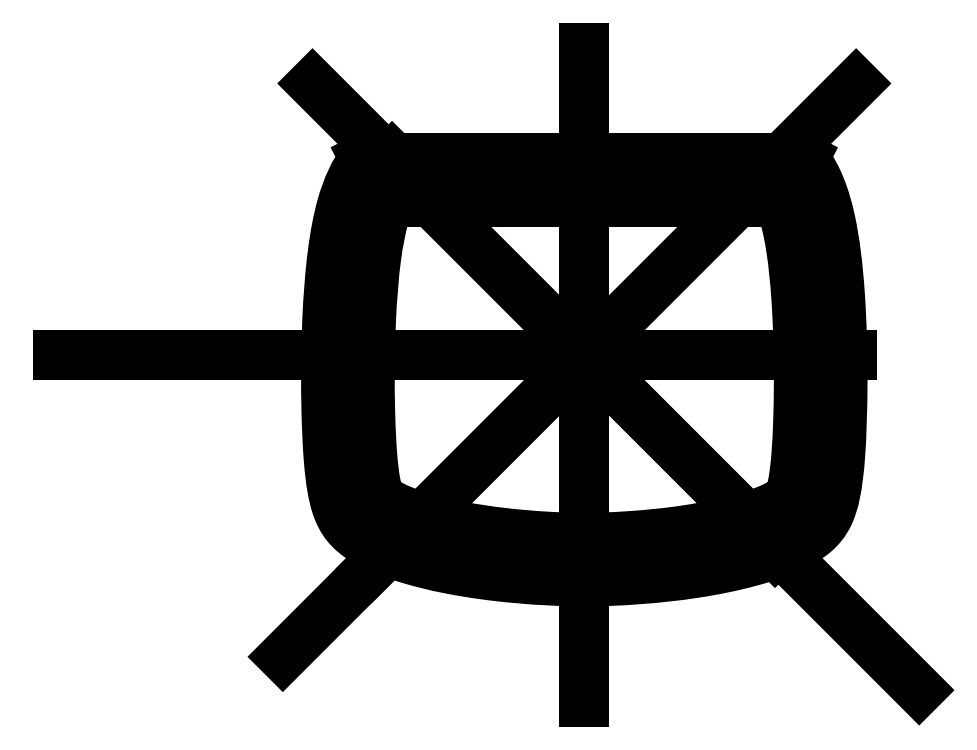
<metadata>
{"format":"dxf","ext":"dxf","renderer":"ezdxf+matplotlib","layout":"modelspace","background":"white","min_lineweight":24,"dpi":150}
</metadata>
<code>
0
SECTION
2
ENTITIES
0
SPLINE
8
0
70
0
71
3
72
24
73
20
74
0
42
1e-09
43
1e-10
44
1e-10
40
-168.9
40
-168.9
40
-168.9
40
-168.9
40
-143.8
40
-143.8
40
-109.5
40
-109.5
40
-90.98
40
-90.98
40
-81.21
40
-81.21
40
-67.92
40
-67.92
40
-57.53
40
-57.53
40
-47.45
40
-47.45
40
-25.95
40
-25.95
40
0
40
0
40
0
40
0
10
-17.02
20
18.15
30
0
10
-17.81
20
17.06
30
0
10
-18.34
20
15.9
30
0
10
-19.3
20
12.49
30
0
10
-19.7
20
9.658
30
0
10
-19.97
20
3.193
30
0
10
-19.99
20
0.8535
30
0
10
-19.91
20
-2.622
30
0
10
-19.85
20
-3.978
30
0
10
-19.62
20
-6.827
30
0
10
-19.43
20
-7.915
30
0
10
-18.97
20
-9.342
30
0
10
-18.7
20
-9.836
30
0
10
-18.02
20
-10.67
30
0
10
-17.56
20
-11.07
30
0
10
-15.37
20
-12.35
30
0
10
-13.03
20
-13.09
30
0
10
-6.954
20
-14.27
30
0
10
-3.405
20
-14.54
30
0
10
-3.283e-15
20
-14.6
30
0
0
SPLINE
8
0
70
0
71
3
72
26
73
22
74
0
42
1e-09
43
1e-10
44
1e-10
40
-205.2
40
-205.2
40
-205.2
40
-205.2
40
-185.5
40
-185.5
40
-162.4
40
-162.4
40
-152.6
40
-152.6
40
-143.6
40
-143.6
40
-127.8
40
-127.8
40
-116.6
40
-116.6
40
-100.6
40
-100.6
40
-85.96
40
-85.96
40
-67.46
40
-67.46
40
-65.97
40
-65.97
40
-65.97
40
-65.97
10
3.283e-15
20
-14.6
30
0
10
2.808
20
-14.55
30
0
10
5.699
20
-14.36
30
0
10
11.75
20
-13.44
30
0
10
14.33
20
-12.7
30
0
10
16.77
20
-11.56
30
0
10
17.37
20
-11.2
30
0
10
18.27
20
-10.41
30
0
10
18.6
20
-9.994
30
0
10
19.31
20
-8.572
30
0
10
19.6
20
-7.255
30
0
10
19.9
20
-3.212
30
0
10
19.95
20
-1.162
30
0
10
19.98
20
2.757
30
0
10
19.92
20
5.34
30
0
10
19.61
20
9.793
30
0
10
19.38
20
11.69
30
0
10
18.59
20
15.35
30
0
10
18
20
16.71
30
0
10
17.15
20
17.96
30
0
10
17.08
20
18.06
30
0
10
17.02
20
18.15
30
0
0
LINE
8
0
10
17.02
20
18.15
30
0
11
-17.02
21
18.15
31
0
0
LINE
8
0
10
0
20
2.908
30
0
11
21.01
21
23.92
31
0
0
LINE
8
0
10
-7.103e-16
20
2.908
30
0
11
-21.01
21
23.92
31
0
0
LINE
8
0
10
-1.578e-13
20
-23.92
30
0
11
1.761e-13
21
26.69
31
0
0
LINE
8
0
10
18.69
20
2.908
30
0
11
-40.69
21
2.908
31
0
0
LINE
8
0
10
16.82
20
17.77
30
0
11
-16.82
21
17.78
31
0
0
SPLINE
8
0
70
0
71
3
72
50
73
46
74
0
42
1e-09
43
1e-10
44
1e-10
40
-167.7
40
-167.7
40
-167.7
40
-167.7
40
-148.9
40
-148.9
40
-148.9
40
-143.8
40
-143.8
40
-143.8
40
-111.6
40
-111.6
40
-111.6
40
-109.5
40
-109.5
40
-109.5
40
-90.98
40
-90.98
40
-90.98
40
-81.21
40
-81.21
40
-81.21
40
-69.56
40
-69.56
40
-69.56
40
-67.92
40
-67.92
40
-67.92
40
-59.24
40
-59.24
40
-59.24
40
-57.53
40
-57.53
40
-57.53
40
-49.42
40
-49.42
40
-49.42
40
-47.45
40
-47.45
40
-47.45
40
-36.37
40
-36.37
40
-36.37
40
-25.95
40
-25.95
40
-25.95
40
-0.01845
40
-0.01845
40
-0.01845
40
-0.01845
10
-16.82
20
17.78
30
0
10
-17.38
20
16.98
30
0
10
-17.79
20
16.15
30
0
10
-18.13
20
15.19
30
0
10
-18.22
20
14.92
30
0
10
-18.31
20
14.64
30
0
10
-18.39
20
14.36
30
0
10
-18.89
20
12.55
30
0
10
-19.28
20
9.966
30
0
10
-19.47
20
6.2
30
0
10
-19.48
20
5.954
30
0
10
-19.49
20
5.703
30
0
10
-19.5
20
5.447
30
0
10
-19.6
20
3.186
30
0
10
-19.61
20
0.8545
30
0
10
-19.56
20
-1.413
30
0
10
-19.53
20
-2.608
30
0
10
-19.48
20
-3.959
30
0
10
-19.38
20
-5.155
30
0
10
-19.27
20
-6.58
30
0
10
-19.11
20
-7.572
30
0
10
-18.9
20
-8.305
30
0
10
-18.87
20
-8.408
30
0
10
-18.84
20
-8.506
30
0
10
-18.81
20
-8.6
30
0
10
-18.65
20
-9.094
30
0
10
-18.46
20
-9.487
30
0
10
-18.22
20
-9.826
30
0
10
-18.17
20
-9.893
30
0
10
-18.12
20
-9.958
30
0
10
-18.07
20
-10.02
30
0
10
-17.82
20
-10.32
30
0
10
-17.5
20
-10.62
30
0
10
-17.04
20
-10.93
30
0
10
-16.93
20
-11
30
0
10
-16.8
20
-11.08
30
0
10
-16.67
20
-11.15
30
0
10
-15.94
20
-11.58
30
0
10
-14.97
20
-11.99
30
0
10
-13.82
20
-12.35
30
0
10
-12.75
20
-12.7
30
0
10
-11.53
20
-13
30
0
10
-10.2
20
-13.26
30
0
10
-6.915
20
-13.9
30
0
10
-3.388
20
-14.16
30
0
10
-4.661e-12
20
-14.23
30
0
0
SPLINE
8
0
70
0
71
3
72
47
73
43
74
0
42
1e-09
43
1e-10
44
1e-10
40
-205.2
40
-205.2
40
-205.2
40
-205.2
40
-185.5
40
-185.5
40
-185.5
40
-169.5
40
-169.5
40
-169.5
40
-162.4
40
-162.4
40
-162.4
40
-152.6
40
-152.6
40
-152.6
40
-144.7
40
-144.7
40
-144.7
40
-143.6
40
-143.6
40
-143.6
40
-136
40
-136
40
-136
40
-127.8
40
-127.8
40
-127.8
40
-116.6
40
-116.6
40
-116.6
40
-100.6
40
-100.6
40
-100.6
40
-85.96
40
-85.96
40
-85.96
40
-73.58
40
-73.58
40
-73.58
40
-67.46
40
-67.46
40
-67.46
40
-66.83
40
-66.83
40
-66.83
40
-66.83
10
-4.66e-12
20
-14.23
30
0
10
2.794
20
-14.17
30
0
10
5.667
20
-13.98
30
0
10
8.422
20
-13.57
30
0
10
10.68
20
-13.22
30
0
10
12.6
20
-12.77
30
0
10
14.12
20
-12.26
30
0
10
14.79
20
-12.03
30
0
10
15.38
20
-11.8
30
0
10
15.89
20
-11.56
30
0
10
16.59
20
-11.23
30
0
10
17.16
20
-10.89
30
0
10
17.59
20
-10.51
30
0
10
17.95
20
-10.2
30
0
10
18.22
20
-9.875
30
0
10
18.44
20
-9.479
30
0
10
18.47
20
-9.425
30
0
10
18.5
20
-9.369
30
0
10
18.52
20
-9.312
30
0
10
18.73
20
-8.911
30
0
10
18.9
20
-8.412
30
0
10
19.04
20
-7.739
30
0
10
19.19
20
-7.011
30
0
10
19.31
20
-6.08
30
0
10
19.4
20
-4.862
30
0
10
19.53
20
-3.2
30
0
10
19.58
20
-1.153
30
0
10
19.59
20
0.4562
30
0
10
19.6
20
2.751
30
0
10
19.54
20
5.327
30
0
10
19.38
20
7.642
30
0
10
19.23
20
9.756
30
0
10
19.01
20
11.64
30
0
10
18.66
20
13.23
30
0
10
18.37
20
14.57
30
0
10
18.02
20
15.6
30
0
10
17.6
20
16.47
30
0
10
17.39
20
16.9
30
0
10
17.16
20
17.29
30
0
10
16.9
20
17.66
30
0
10
16.88
20
17.7
30
0
10
16.85
20
17.74
30
0
10
16.82
20
17.77
30
0
0
LWPOLYLINE
8
0
90
4
70
1
43
0
10
-0.375
20
-14.23
10
0.375
20
-14.23
10
0.375
20
-12.73
10
-0.375
20
-12.73
0
LWPOLYLINE
8
0
90
4
70
1
43
0
10
-14.74
20
-12.36
10
-15.27
20
-11.83
10
-14.21
20
-10.77
10
-13.68
20
-11.3
0
LWPOLYLINE
8
0
90
4
70
1
43
0
10
-18.08
20
2.533
10
-19.58
20
2.533
10
-19.58
20
3.283
10
-18.08
20
3.283
0
LWPOLYLINE
8
0
90
4
70
1
43
0
10
-15.4
20
17.78
10
-14.87
20
18.31
10
-13.81
20
17.24
10
-14.34
20
16.71
0
LWPOLYLINE
8
0
90
4
70
1
43
0
10
13.68
20
-11.3
10
14.74
20
-12.36
10
15.27
20
-11.83
10
14.21
20
-10.77
0
LWPOLYLINE
8
0
90
4
70
1
43
0
10
18.08
20
2.533
10
19.58
20
2.533
10
19.58
20
3.283
10
18.08
20
3.283
0
LWPOLYLINE
8
0
90
4
70
1
43
0
10
14.87
20
18.31
10
13.81
20
17.24
10
14.34
20
16.71
10
15.4
20
17.77
0
LINE
8
0
10
-17.02
20
18.15
30
0
11
-16.82
21
17.78
31
0
0
LINE
8
0
10
17.02
20
18.15
30
0
11
16.82
21
17.77
31
0
0
LINE
8
0
10
0
20
2.908
30
0
11
-23.31
21
-20.4
31
0
0
LINE
8
0
10
0
20
2.908
30
0
11
25.89
21
-22.99
31
0
0
SPLINE
8
0
70
0
71
3
72
68
73
64
74
0
42
1e-09
43
1e-10
44
1e-10
40
-154.1
40
-154.1
40
-154.1
40
-154.1
40
-146.8
40
-146.8
40
-146.8
40
-143.8
40
-143.8
40
-143.8
40
-126.8
40
-126.8
40
-126.8
40
-109.5
40
-109.5
40
-109.5
40
-90.98
40
-90.98
40
-90.98
40
-84.33
40
-84.33
40
-84.33
40
-81.21
40
-81.21
40
-81.21
40
-74.48
40
-74.48
40
-74.48
40
-68.9
40
-68.9
40
-68.9
40
-67.92
40
-67.92
40
-67.92
40
-62.99
40
-62.99
40
-62.99
40
-58.07
40
-58.07
40
-58.07
40
-57.53
40
-57.53
40
-57.53
40
-53.04
40
-53.04
40
-53.04
40
-48.22
40
-48.22
40
-48.22
40
-47.45
40
-47.45
40
-47.45
40
-41.76
40
-41.76
40
-41.76
40
-34.25
40
-34.25
40
-34.25
40
-25.95
40
-25.95
40
-25.95
40
-7.74
40
-7.74
40
-7.74
40
-0.1719
40
-0.1719
40
-0.1719
40
-0.1719
10
-15.07
20
14.78
30
0
10
-15.18
20
14.52
30
0
10
-15.28
20
14.25
30
0
10
-15.38
20
13.95
30
0
10
-15.42
20
13.82
30
0
10
-15.46
20
13.69
30
0
10
-15.5
20
13.54
30
0
10
-15.72
20
12.77
30
0
10
-15.93
20
11.74
30
0
10
-16.1
20
10.4
30
0
10
-16.28
20
9.037
30
0
10
-16.42
20
7.361
30
0
10
-16.51
20
5.321
30
0
10
-16.6
20
3.132
30
0
10
-16.61
20
0.8625
30
0
10
-16.56
20
-1.341
30
0
10
-16.54
20
-2.131
30
0
10
-16.51
20
-2.987
30
0
10
-16.47
20
-3.804
30
0
10
-16.44
20
-4.186
30
0
10
-16.42
20
-4.56
30
0
10
-16.39
20
-4.913
30
0
10
-16.33
20
-5.673
30
0
10
-16.26
20
-6.269
30
0
10
-16.18
20
-6.723
30
0
10
-16.11
20
-7.1
30
0
10
-16.05
20
-7.377
30
0
10
-15.99
20
-7.574
30
0
10
-15.98
20
-7.608
30
0
10
-15.97
20
-7.641
30
0
10
-15.96
20
-7.671
30
0
10
-15.91
20
-7.821
30
0
10
-15.87
20
-7.918
30
0
10
-15.84
20
-7.982
30
0
10
-15.8
20
-8.046
30
0
10
-15.78
20
-8.079
30
0
10
-15.75
20
-8.112
30
0
10
-15.75
20
-8.116
30
0
10
-15.75
20
-8.12
30
0
10
-15.75
20
-8.124
30
0
10
-15.72
20
-8.155
30
0
10
-15.69
20
-8.19
30
0
10
-15.62
20
-8.247
30
0
10
-15.55
20
-8.308
30
0
10
-15.44
20
-8.394
30
0
10
-15.26
20
-8.505
30
0
10
-15.23
20
-8.523
30
0
10
-15.2
20
-8.541
30
0
10
-15.17
20
-8.56
30
0
10
-14.93
20
-8.698
30
0
10
-14.6
20
-8.86
30
0
10
-14.21
20
-9.025
30
0
10
-13.69
20
-9.243
30
0
10
-13.04
20
-9.466
30
0
10
-12.32
20
-9.676
30
0
10
-11.52
20
-9.908
30
0
10
-10.61
20
-10.12
30
0
10
-9.634
20
-10.31
30
0
10
-7.493
20
-10.73
30
0
10
-5.192
20
-10.98
30
0
10
-2.88
20
-11.12
30
0
10
-1.919
20
-11.17
30
0
10
-0.9553
20
-11.21
30
0
10
-4.247e-09
20
-11.23
30
0
0
SPLINE
8
0
70
0
71
3
72
68
73
64
74
0
42
1e-09
43
1e-10
44
1e-10
40
-205
40
-205
40
-205
40
-205
40
-187.6
40
-187.6
40
-187.6
40
-185.5
40
-185.5
40
-185.5
40
-174
40
-174
40
-174
40
-166
40
-166
40
-166
40
-162.4
40
-162.4
40
-162.4
40
-156.5
40
-156.5
40
-156.5
40
-152.6
40
-152.6
40
-152.6
40
-148.3
40
-148.3
40
-148.3
40
-144
40
-144
40
-144
40
-143.6
40
-143.6
40
-143.6
40
-139.7
40
-139.7
40
-139.7
40
-134.7
40
-134.7
40
-134.7
40
-127.8
40
-127.8
40
-127.8
40
-122.6
40
-122.6
40
-122.6
40
-116.6
40
-116.6
40
-116.6
40
-103.9
40
-103.9
40
-103.9
40
-100.6
40
-100.6
40
-100.6
40
-90.65
40
-90.65
40
-90.65
40
-85.96
40
-85.96
40
-85.96
40
-78.87
40
-78.87
40
-78.87
40
-75.97
40
-75.97
40
-75.97
40
-75.97
10
-4.247e-09
20
-11.23
30
0
10
2.39
20
-11.18
30
0
10
4.819
20
-11.03
30
0
10
7.135
20
-10.72
30
0
10
7.416
20
-10.68
30
0
10
7.695
20
-10.64
30
0
10
7.972
20
-10.6
30
0
10
9.494
20
-10.37
30
0
10
10.84
20
-10.08
30
0
10
11.96
20
-9.777
30
0
10
12.73
20
-9.567
30
0
10
13.4
20
-9.346
30
0
10
13.94
20
-9.131
30
0
10
14.19
20
-9.033
30
0
10
14.42
20
-8.936
30
0
10
14.62
20
-8.844
30
0
10
14.94
20
-8.693
30
0
10
15.19
20
-8.553
30
0
10
15.37
20
-8.436
30
0
10
15.48
20
-8.36
30
0
10
15.57
20
-8.294
30
0
10
15.63
20
-8.244
30
0
10
15.69
20
-8.188
30
0
10
15.72
20
-8.151
30
0
10
15.75
20
-8.117
30
0
10
15.78
20
-8.082
30
0
10
15.8
20
-8.049
30
0
10
15.83
20
-7.987
30
0
10
15.84
20
-7.981
30
0
10
15.84
20
-7.976
30
0
10
15.84
20
-7.97
30
0
10
15.87
20
-7.907
30
0
10
15.91
20
-7.815
30
0
10
15.96
20
-7.668
30
0
10
16.02
20
-7.482
30
0
10
16.09
20
-7.209
30
0
10
16.16
20
-6.828
30
0
10
16.25
20
-6.306
30
0
10
16.34
20
-5.586
30
0
10
16.41
20
-4.64
30
0
10
16.46
20
-3.927
30
0
10
16.5
20
-3.111
30
0
10
16.53
20
-2.289
30
0
10
16.57
20
-1.332
30
0
10
16.58
20
-0.3646
30
0
10
16.59
20
0.4757
30
0
10
16.6
20
2.236
30
0
10
16.57
20
4.176
30
0
10
16.47
20
6.006
30
0
10
16.45
20
6.492
30
0
10
16.42
20
6.969
30
0
10
16.39
20
7.434
30
0
10
16.29
20
8.809
30
0
10
16.16
20
10.06
30
0
10
15.99
20
11.16
30
0
10
15.92
20
11.67
30
0
10
15.83
20
12.15
30
0
10
15.73
20
12.6
30
0
10
15.59
20
13.26
30
0
10
15.43
20
13.81
30
0
10
15.27
20
14.26
30
0
10
15.21
20
14.45
30
0
10
15.14
20
14.62
30
0
10
15.07
20
14.78
30
0
0
LINE
8
0
10
15.07
20
14.77
30
0
11
-15.07
21
14.78
31
0
0
LINE
8
0
10
0
20
2.908
30
0
11
-16.54
21
-13.64
31
0
0
LINE
8
0
10
0
20
2.908
30
0
11
20.71
21
2.908
31
0
0
LINE
8
0
10
0
20
2.908
30
0
11
14.64
21
-11.73
31
0
0
ENDSEC
0
EOF

</code>
